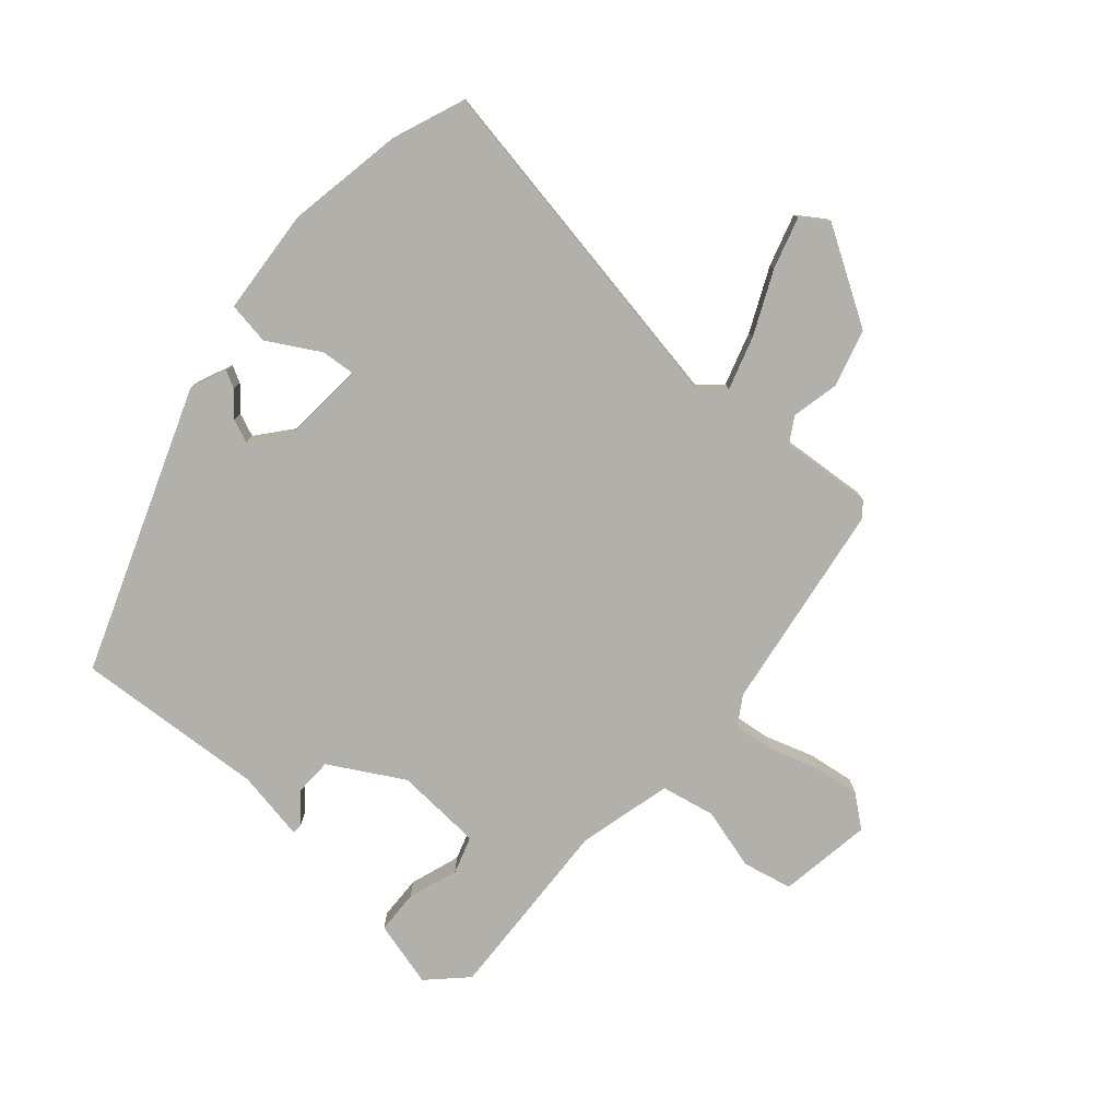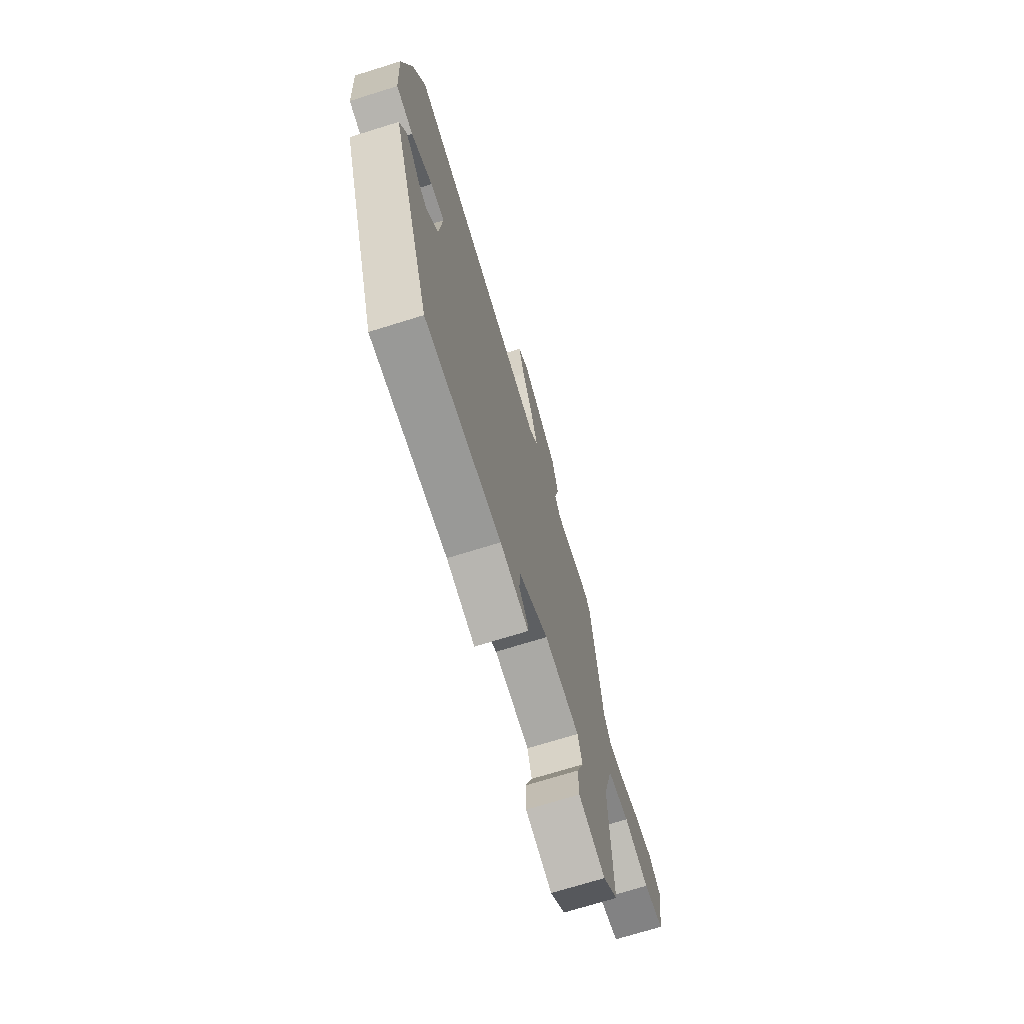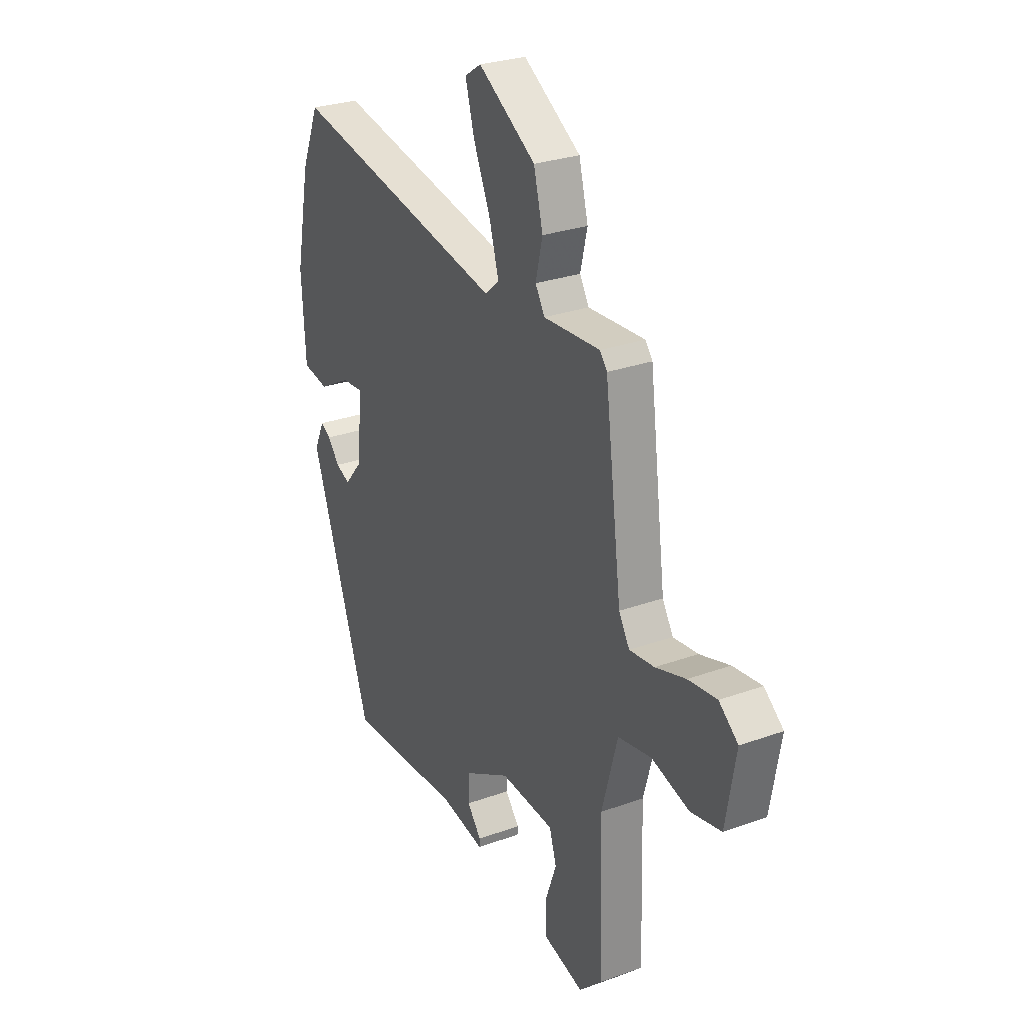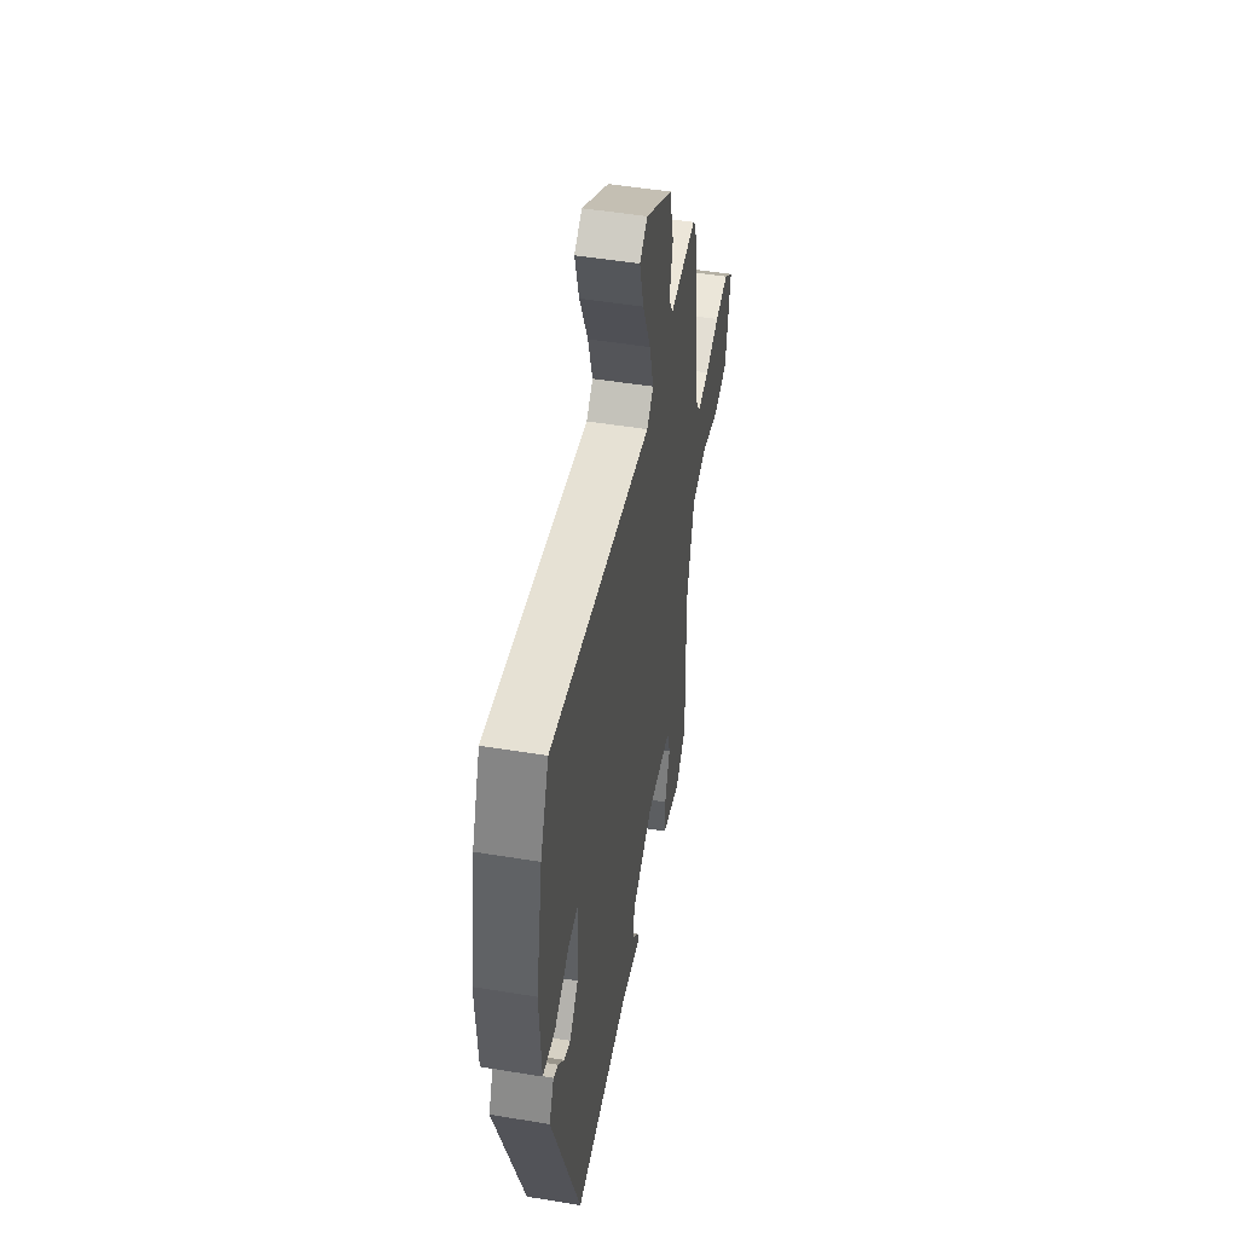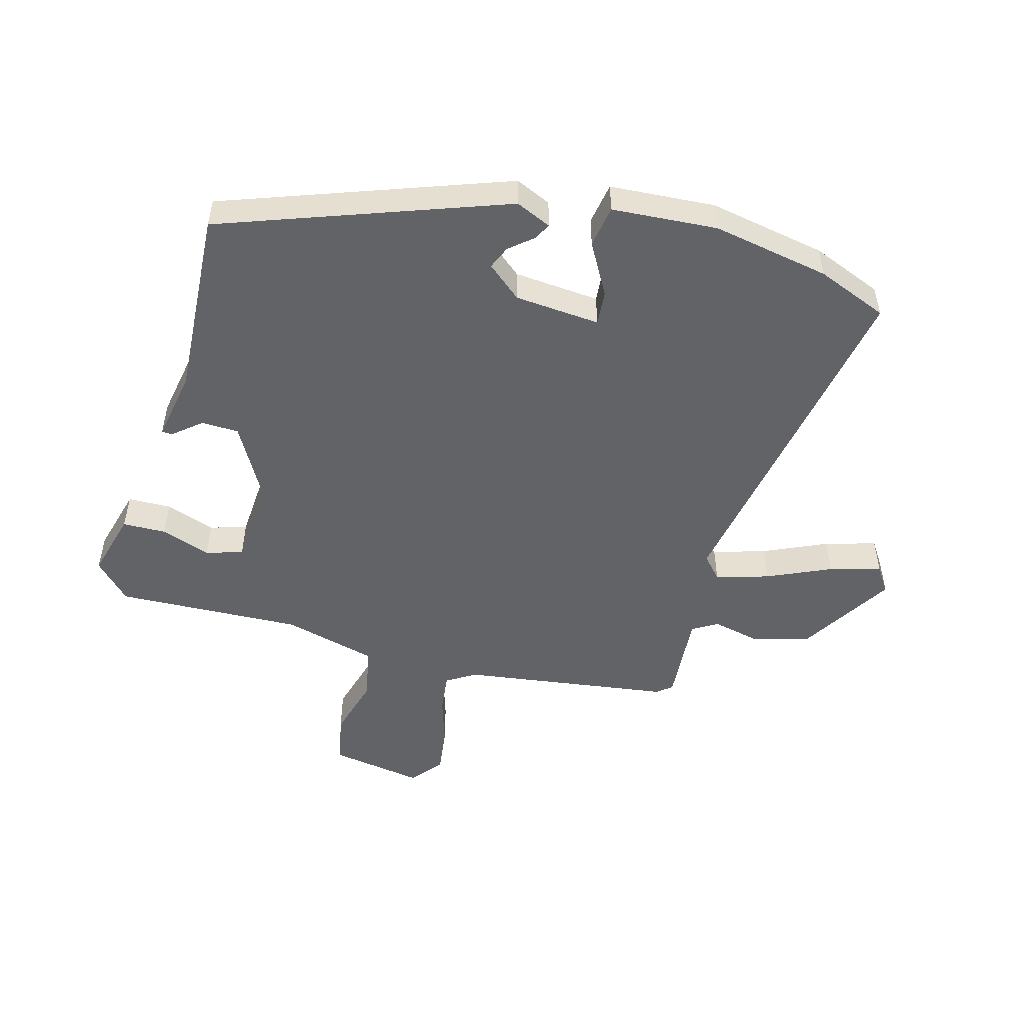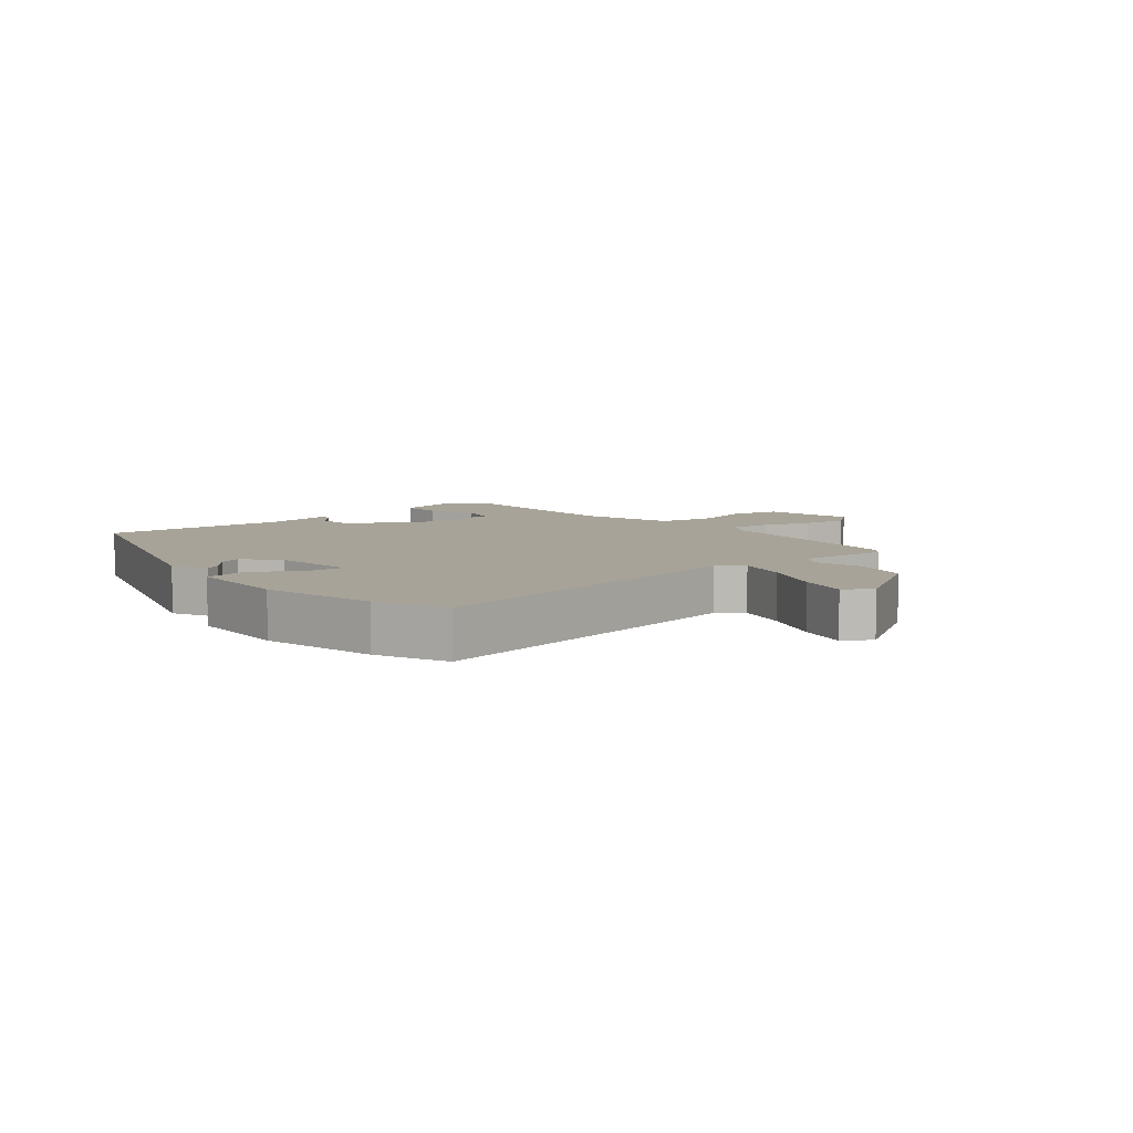
<metadata>
{"format":"obj","ext":"obj","renderer":"f3d","projection":"perspective","resolution":1024,"background":"white","views":[{"elev":-78.5,"azim":-40.0,"up":"+Y"},{"elev":-71.4,"azim":-72.7,"up":"+Z"},{"elev":27.8,"azim":61.1,"up":"+Z"},{"elev":49.3,"azim":-79.6,"up":"+Z"},{"elev":-51.0,"azim":-104.8,"up":"+Y"},{"elev":6.9,"azim":-40.0,"up":"+Y"}]}
</metadata>
<code>
v -0.342 0.07 -0.466
v -0.502 0.07 -0.007
v -0.476 0.07 0.05
v -0.449 0.07 0.035
v -0.418 0.07 -0.003
v -0.381 0.07 -0.019
v -0.334 0.07 0.036
v -0.321 0.07 0.174
v -0.377 0.07 0.17
v -0.461 0.07 0.124
v -0.529 0.07 0.136
v -0.539 0.07 0.307
v -0.502 0.07 0.496
v -0.455 0.07 0.61
v 0.11 0.07 0.501
v 0.147 0.07 0.533
v 0.122 0.07 0.619
v 0.077 0.07 0.722
v 0.054 0.07 0.805
v 0.097 0.07 0.833
v 0.247 0.07 0.738
v 0.271 0.07 0.645
v 0.253 0.07 0.569
v 0.277 0.07 0.528
v 0.425 0.07 0.537
v 0.444 0.07 0.513
v 0.488 0.07 0.174
v 0.516 0.07 0.127
v 0.581 0.07 0.134
v 0.66 0.07 0.158
v 0.735 0.07 0.167
v 0.785 0.07 0.126
v 0.759 0.07 -0.024
v 0.679 0.07 -0.04
v 0.58 0.07 -0.011
v 0.493 0.07 -0.027
v 0.452 0.07 -0.178
v 0.461 0.07 -0.479
v 0.401 0.07 -0.536
v 0.295 0.07 -0.506
v 0.294 0.07 -0.436
v 0.323 0.07 -0.356
v 0.305 0.07 -0.296
v 0.164 0.07 -0.285
v 0.045 0.07 -0.35
v 0.042 0.07 -0.41
v 0.079 0.07 -0.456
v 0.078 0.07 -0.473
v -0.036 0.07 -0.451
v -0.342 0 -0.466
v -0.502 0 -0.007
v -0.476 0 0.05
v -0.449 0 0.035
v -0.418 0 -0.003
v -0.381 0 -0.019
v -0.334 0 0.036
v -0.321 0 0.174
v -0.377 0 0.17
v -0.461 0 0.124
v -0.529 0 0.136
v -0.539 0 0.307
v -0.502 0 0.496
v -0.455 0 0.61
v 0.11 0 0.501
v 0.147 0 0.533
v 0.122 0 0.619
v 0.077 0 0.722
v 0.054 0 0.805
v 0.097 0 0.833
v 0.247 0 0.738
v 0.271 0 0.645
v 0.253 0 0.569
v 0.277 0 0.528
v 0.425 0 0.537
v 0.444 0 0.513
v 0.488 0 0.174
v 0.516 0 0.127
v 0.581 0 0.134
v 0.66 0 0.158
v 0.735 0 0.167
v 0.785 0 0.126
v 0.759 0 -0.024
v 0.679 0 -0.04
v 0.58 0 -0.011
v 0.493 0 -0.027
v 0.452 0 -0.178
v 0.461 0 -0.479
v 0.401 0 -0.536
v 0.295 0 -0.506
v 0.294 0 -0.436
v 0.323 0 -0.356
v 0.305 0 -0.296
v 0.164 0 -0.285
v 0.045 0 -0.35
v 0.042 0 -0.41
v 0.079 0 -0.456
v 0.078 0 -0.473
v -0.036 0 -0.451
f 46 47 48 49
f 49 1 2
f 46 49 2
f 45 46 2
f 44 45 2
f 43 44 2
f 40 41 42
f 39 40 42
f 38 39 42
f 37 38 42
f 36 37 42 43
f 33 34 35
f 32 33 35
f 31 32 35
f 30 31 35
f 29 30 35
f 28 29 35 36
f 27 28 36 43
f 26 27 43
f 25 26 43
f 24 25 43
f 21 22 23
f 20 21 23
f 19 20 23
f 18 19 23
f 17 18 23
f 16 17 23 24
f 15 16 24 43
f 13 14 15
f 12 13 15
f 11 12 15
f 10 11 15
f 9 10 15
f 8 9 15
f 7 8 15 43
f 2 3 4 5
f 2 5 6
f 43 2 6
f 6 7 43
f 98 97 96 95
f 51 50 98
f 51 98 95
f 51 95 94
f 51 94 93
f 51 93 92
f 91 90 89
f 91 89 88
f 91 88 87
f 91 87 86
f 92 91 86 85
f 84 83 82
f 84 82 81
f 84 81 80
f 84 80 79
f 84 79 78
f 85 84 78 77
f 92 85 77 76
f 92 76 75
f 92 75 74
f 92 74 73
f 72 71 70
f 72 70 69
f 72 69 68
f 72 68 67
f 72 67 66
f 73 72 66 65
f 92 73 65 64
f 64 63 62
f 64 62 61
f 64 61 60
f 64 60 59
f 64 59 58
f 64 58 57
f 92 64 57 56
f 54 53 52 51
f 55 54 51
f 55 51 92
f 92 56 55
f 1 50 51 2
f 2 51 52 3
f 3 52 53 4
f 4 53 54 5
f 5 54 55 6
f 6 55 56 7
f 7 56 57 8
f 8 57 58 9
f 9 58 59 10
f 10 59 60 11
f 11 60 61 12
f 12 61 62 13
f 13 62 63 14
f 14 63 64 15
f 15 64 65 16
f 16 65 66 17
f 17 66 67 18
f 18 67 68 19
f 19 68 69 20
f 20 69 70 21
f 21 70 71 22
f 22 71 72 23
f 23 72 73 24
f 24 73 74 25
f 25 74 75 26
f 26 75 76 27
f 27 76 77 28
f 28 77 78 29
f 29 78 79 30
f 30 79 80 31
f 31 80 81 32
f 32 81 82 33
f 33 82 83 34
f 34 83 84 35
f 35 84 85 36
f 36 85 86 37
f 37 86 87 38
f 38 87 88 39
f 39 88 89 40
f 40 89 90 41
f 41 90 91 42
f 42 91 92 43
f 43 92 93 44
f 44 93 94 45
f 45 94 95 46
f 46 95 96 47
f 47 96 97 48
f 48 97 98 49
f 49 98 50 1

</code>
